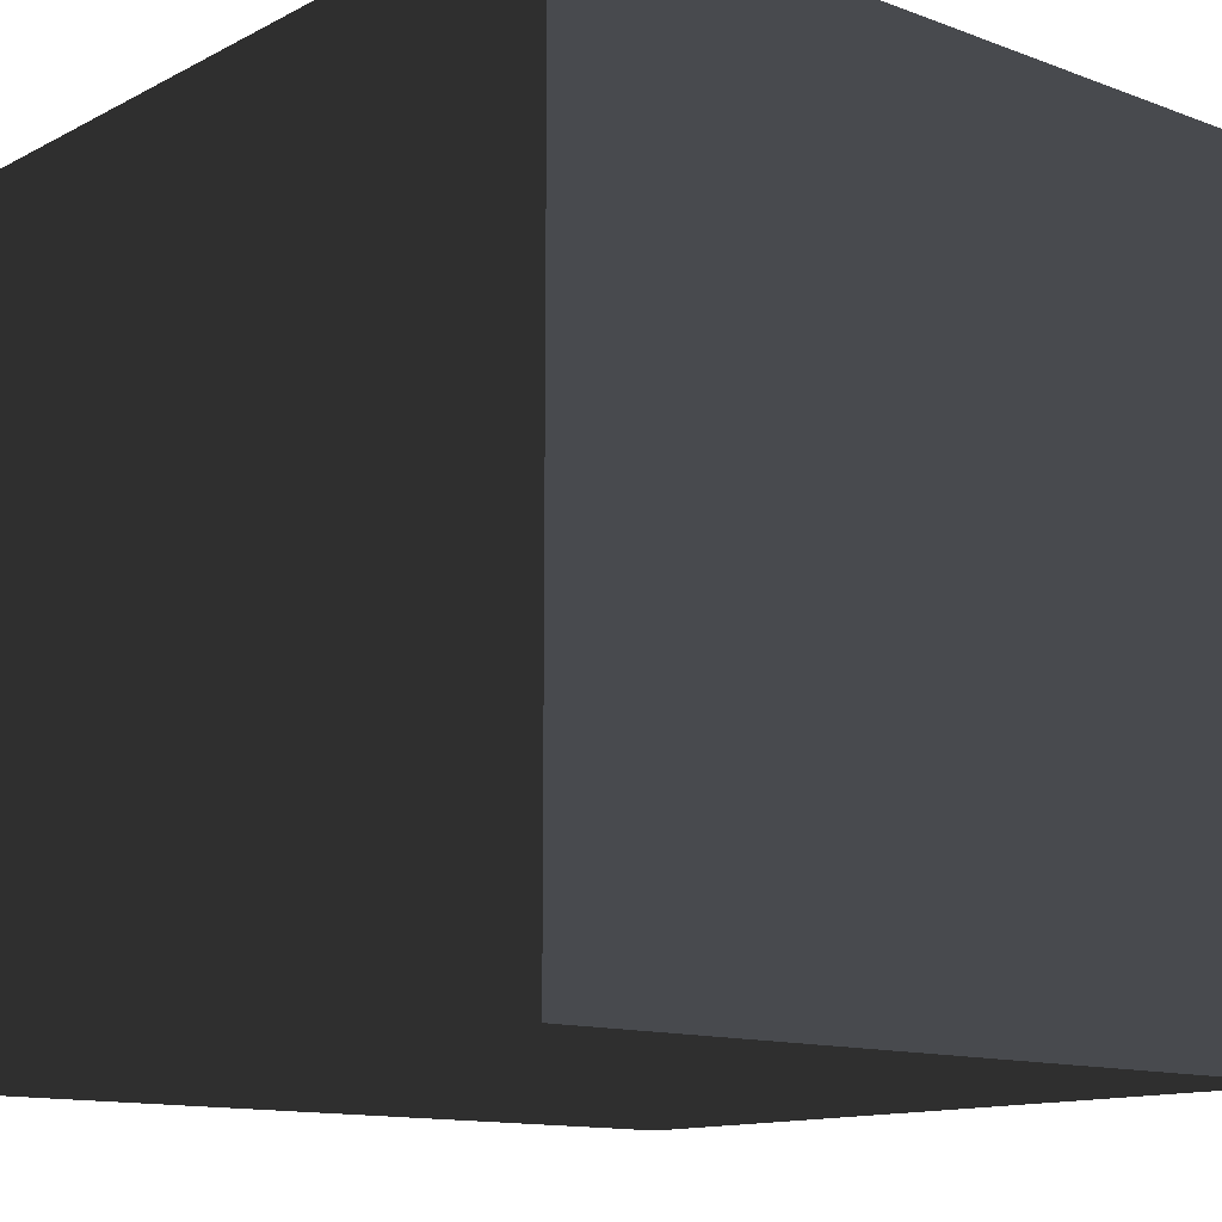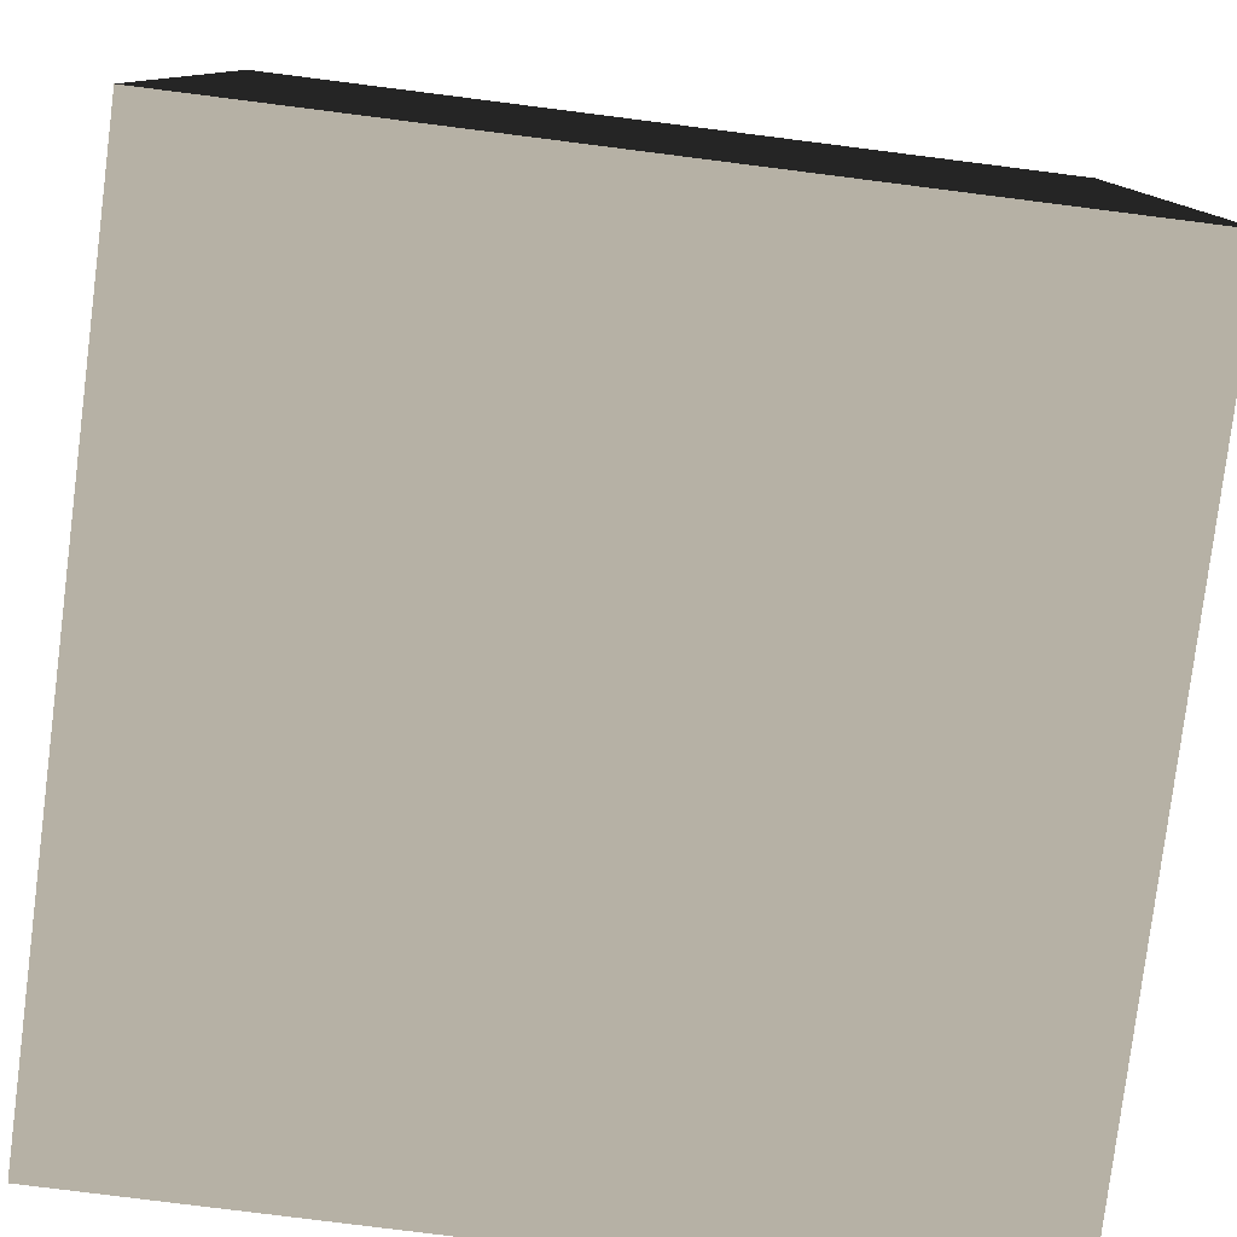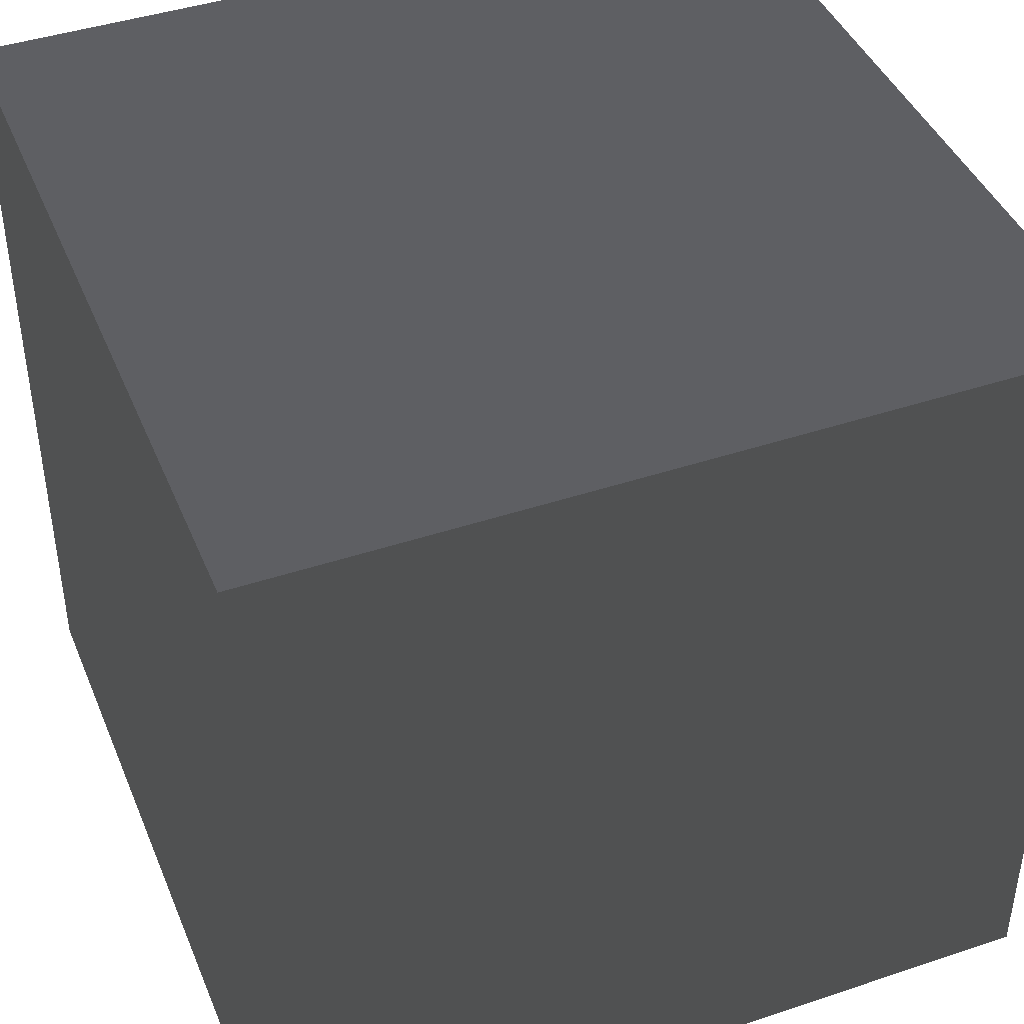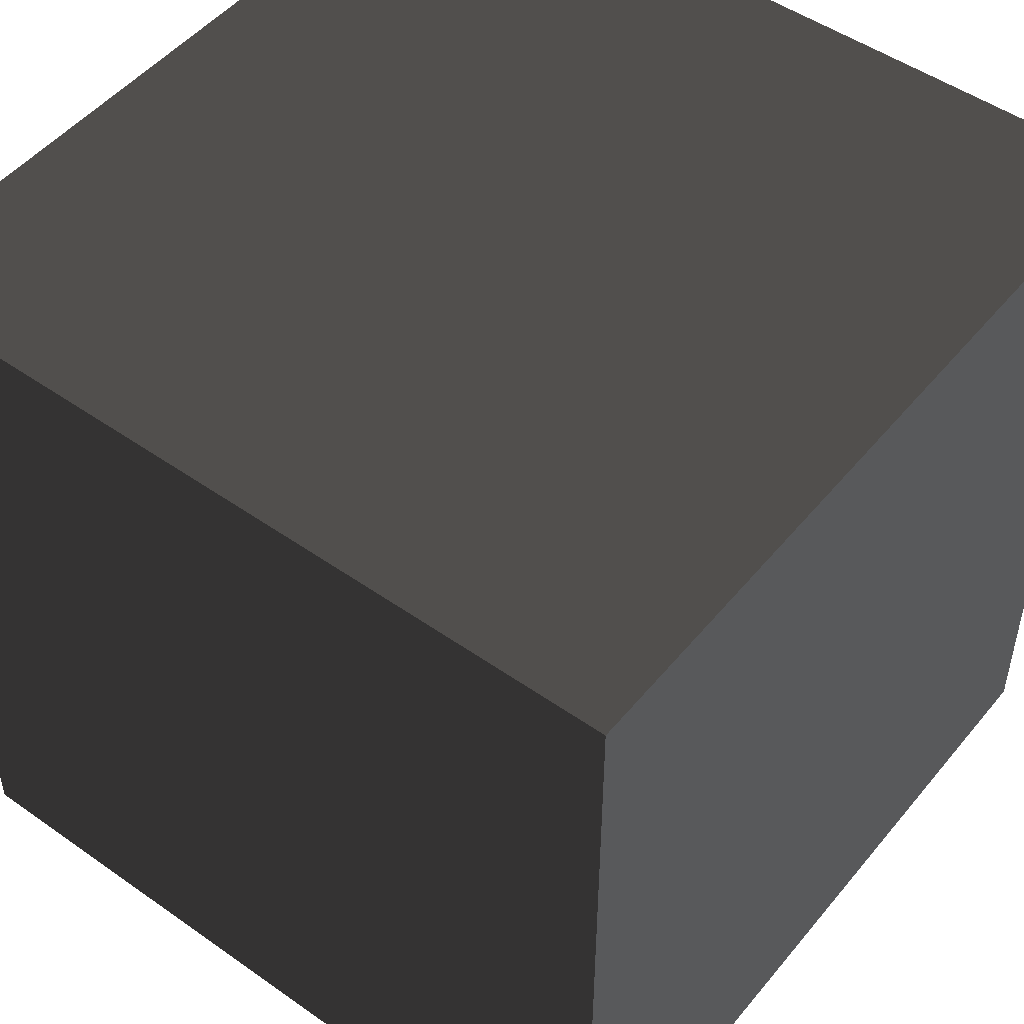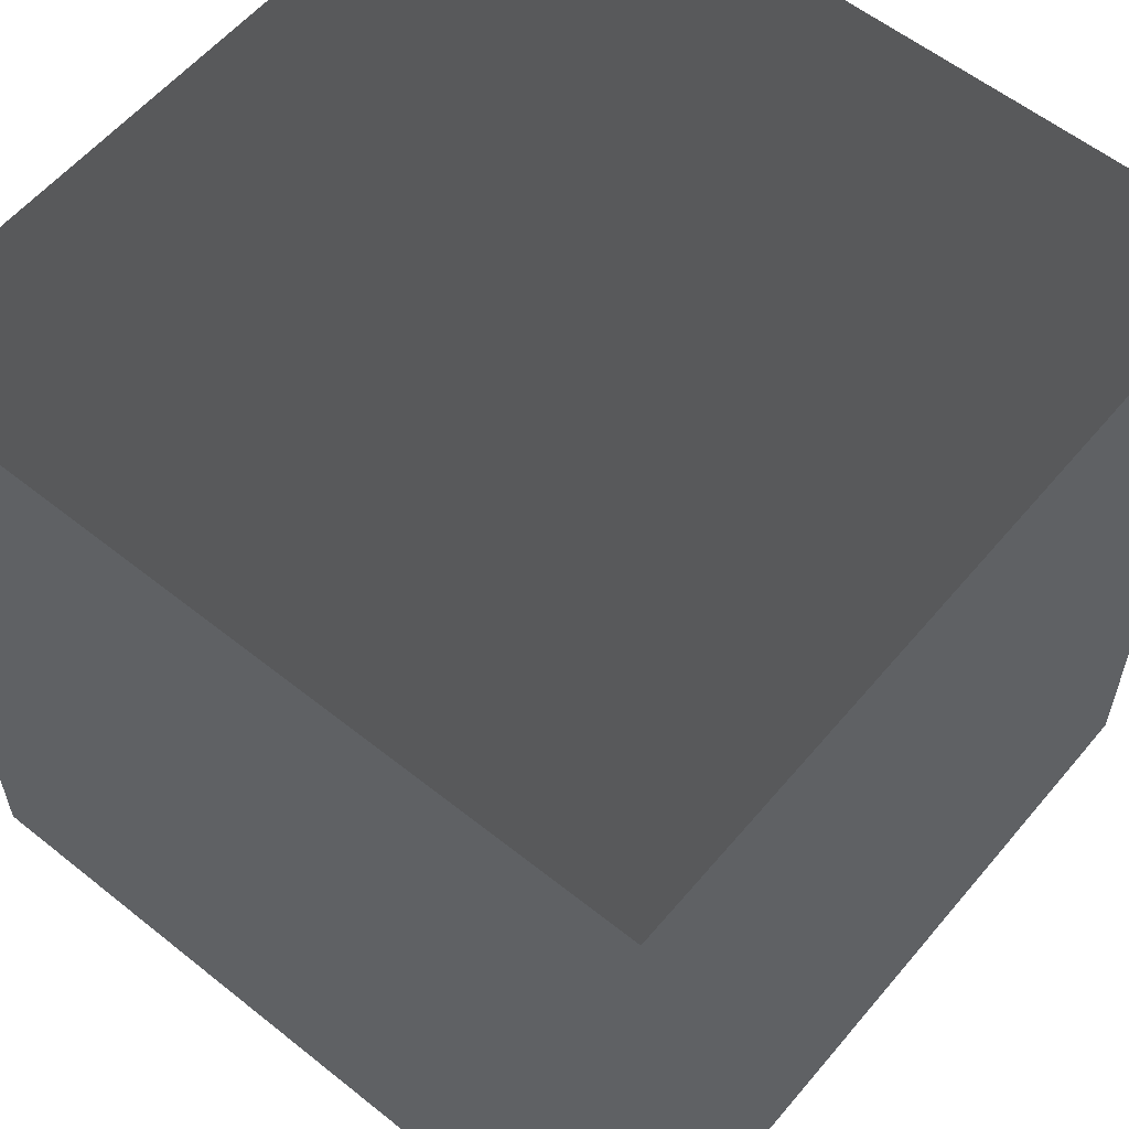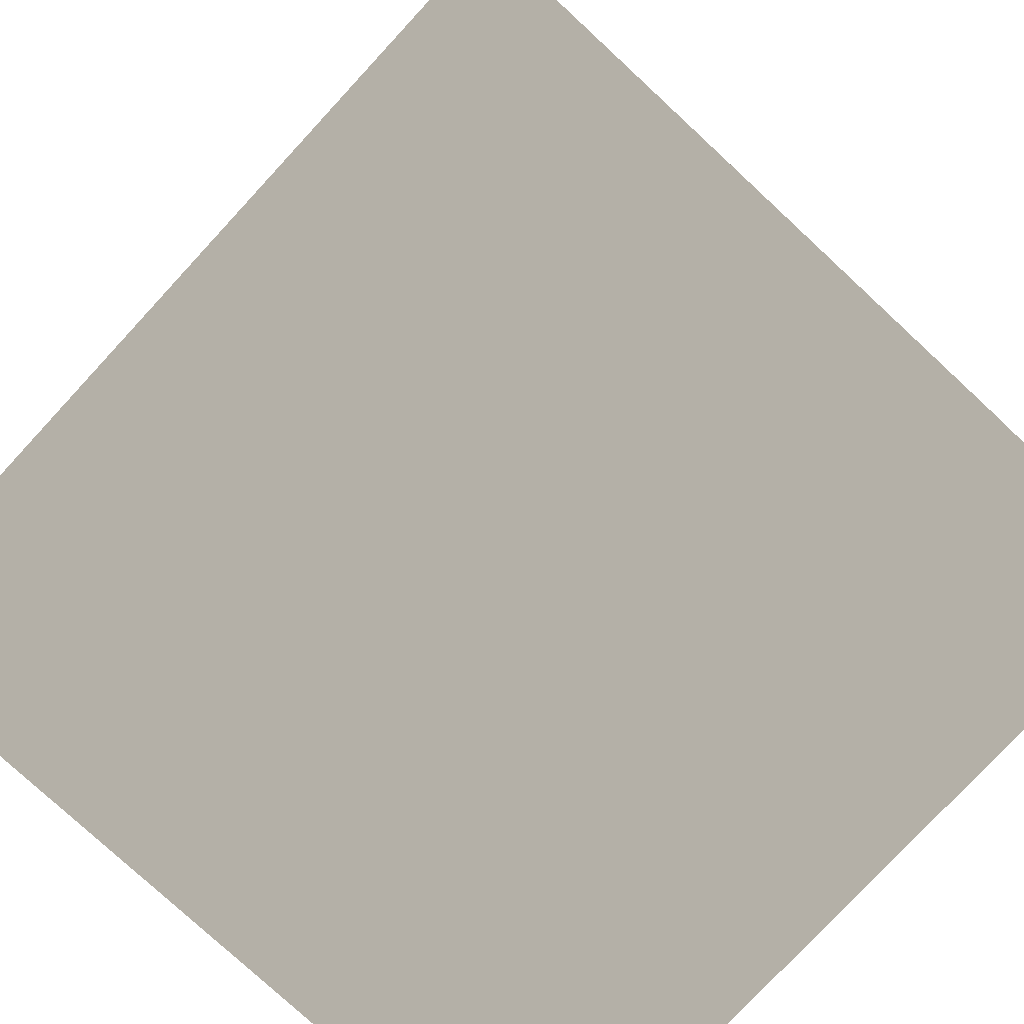
<metadata>
{"format":"obj","ext":"obj","renderer":"f3d","projection":"perspective","resolution":1024,"background":"white","views":[{"elev":-12.8,"azim":139.5,"up":"+Y"},{"elev":-79.6,"azim":-7.2,"up":"+Z"},{"elev":43.0,"azim":68.4,"up":"+Y"},{"elev":49.7,"azim":-52.2,"up":"+Y"},{"elev":58.0,"azim":39.6,"up":"+Y"},{"elev":-77.9,"azim":-42.8,"up":"+Y"}]}
</metadata>
<code>
v -0.5 0.5 -0.5
v -0.5 0.5 0.5
v 0.5 0.5 0.5
v 0.5 0.5 -0.5
v -0.5 -0.5 -0.5
v -0.5 -0.5 0.5
v 0.5 -0.5 0.5
v 0.5 -0.5 -0.5
g cube
f -8 -7 -6
f -8 -6 -5
f -8 -4 -3
f -8 -3 -7
f -6 -2 -1
f -6 -1 -5
f -5 -1 -4
f -5 -4 -8
f -7 -3 -2
f -7 -2 -6
f -3 -4 -1
f -3 -1 -2

</code>
